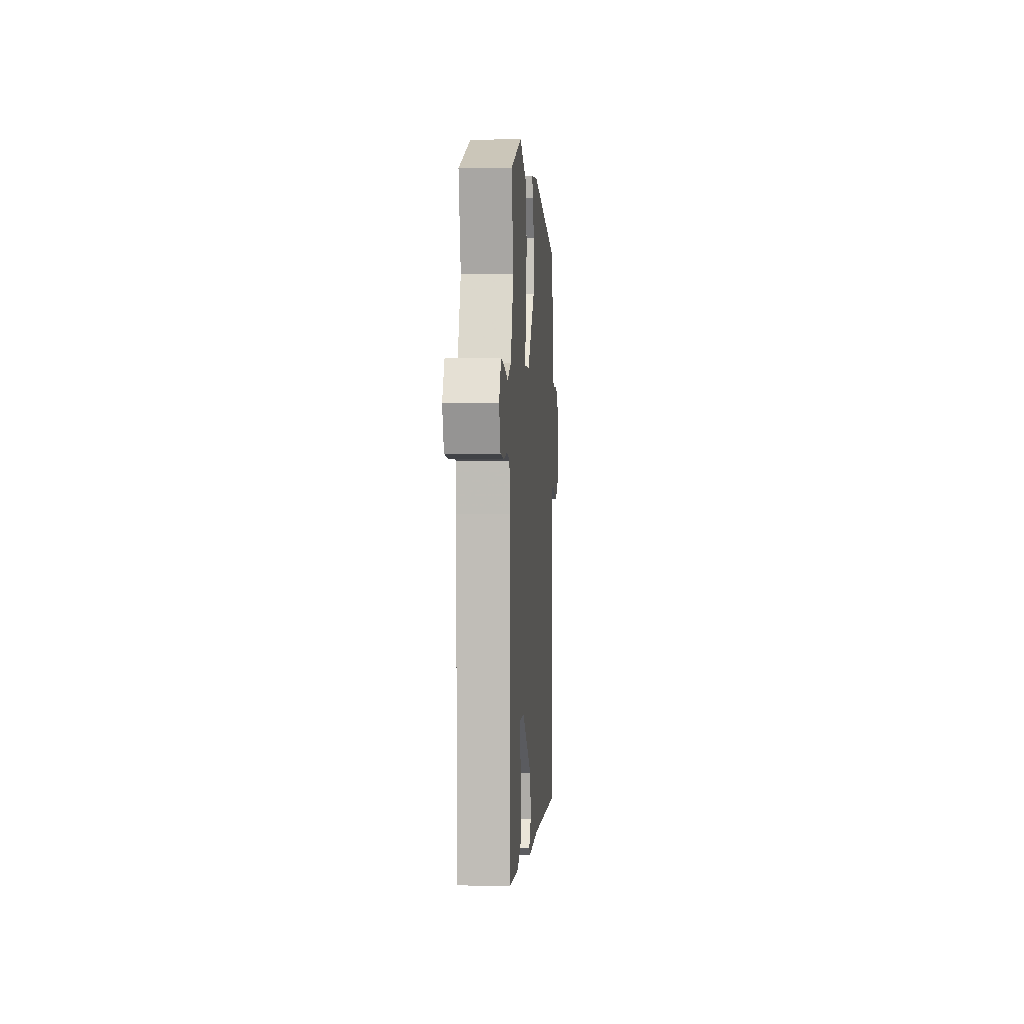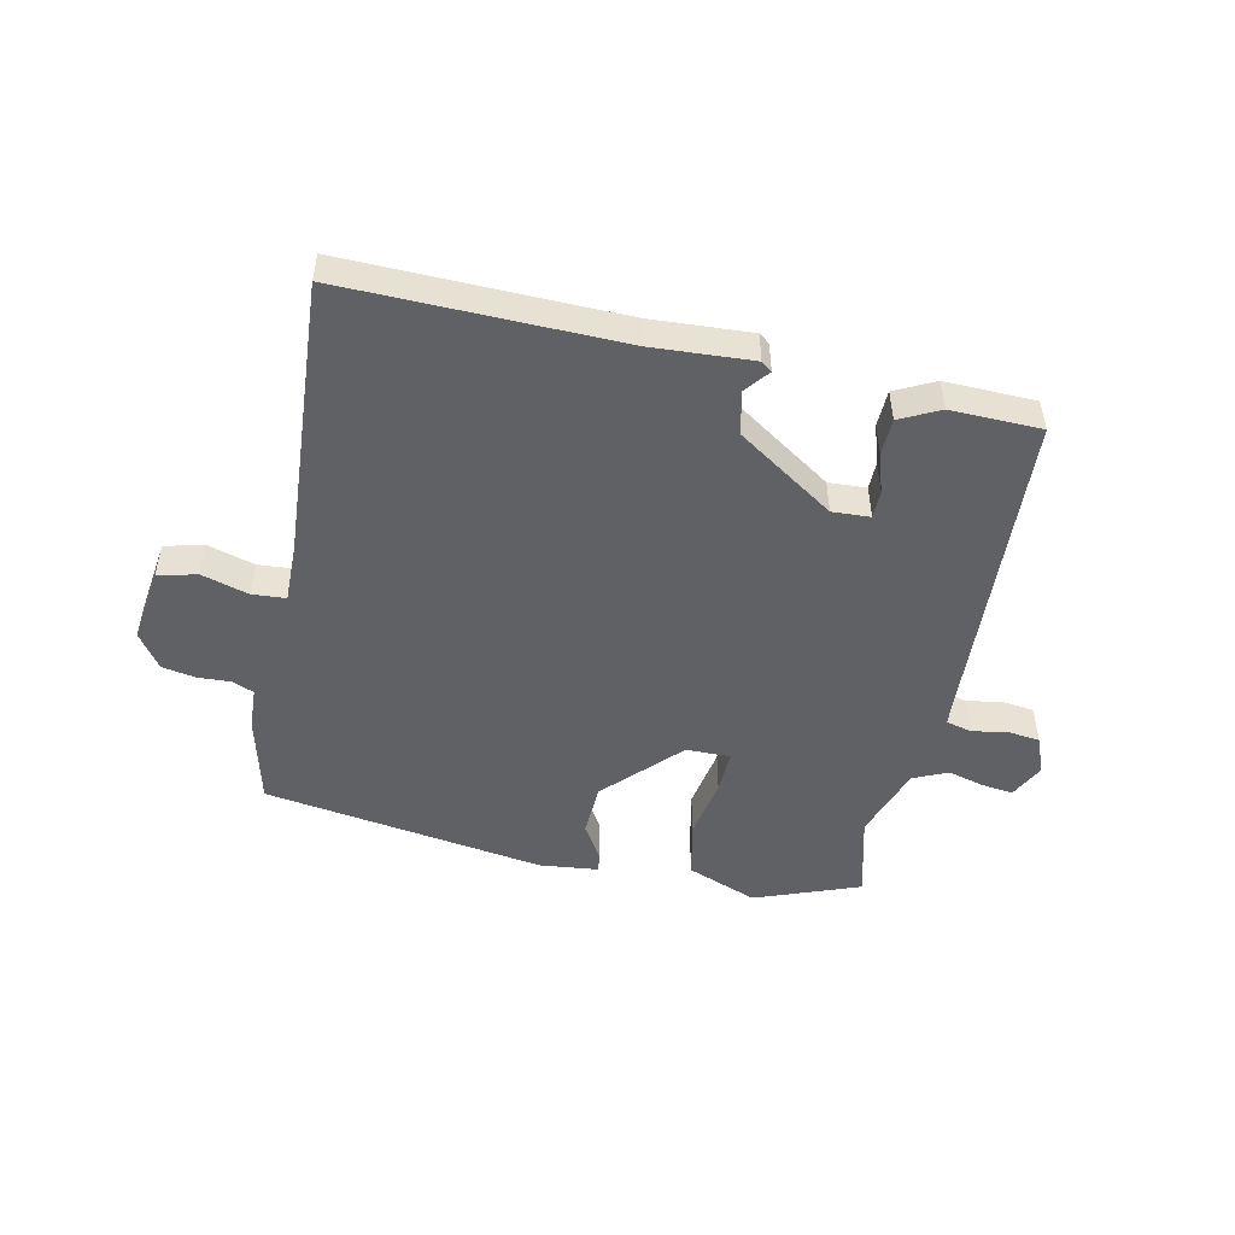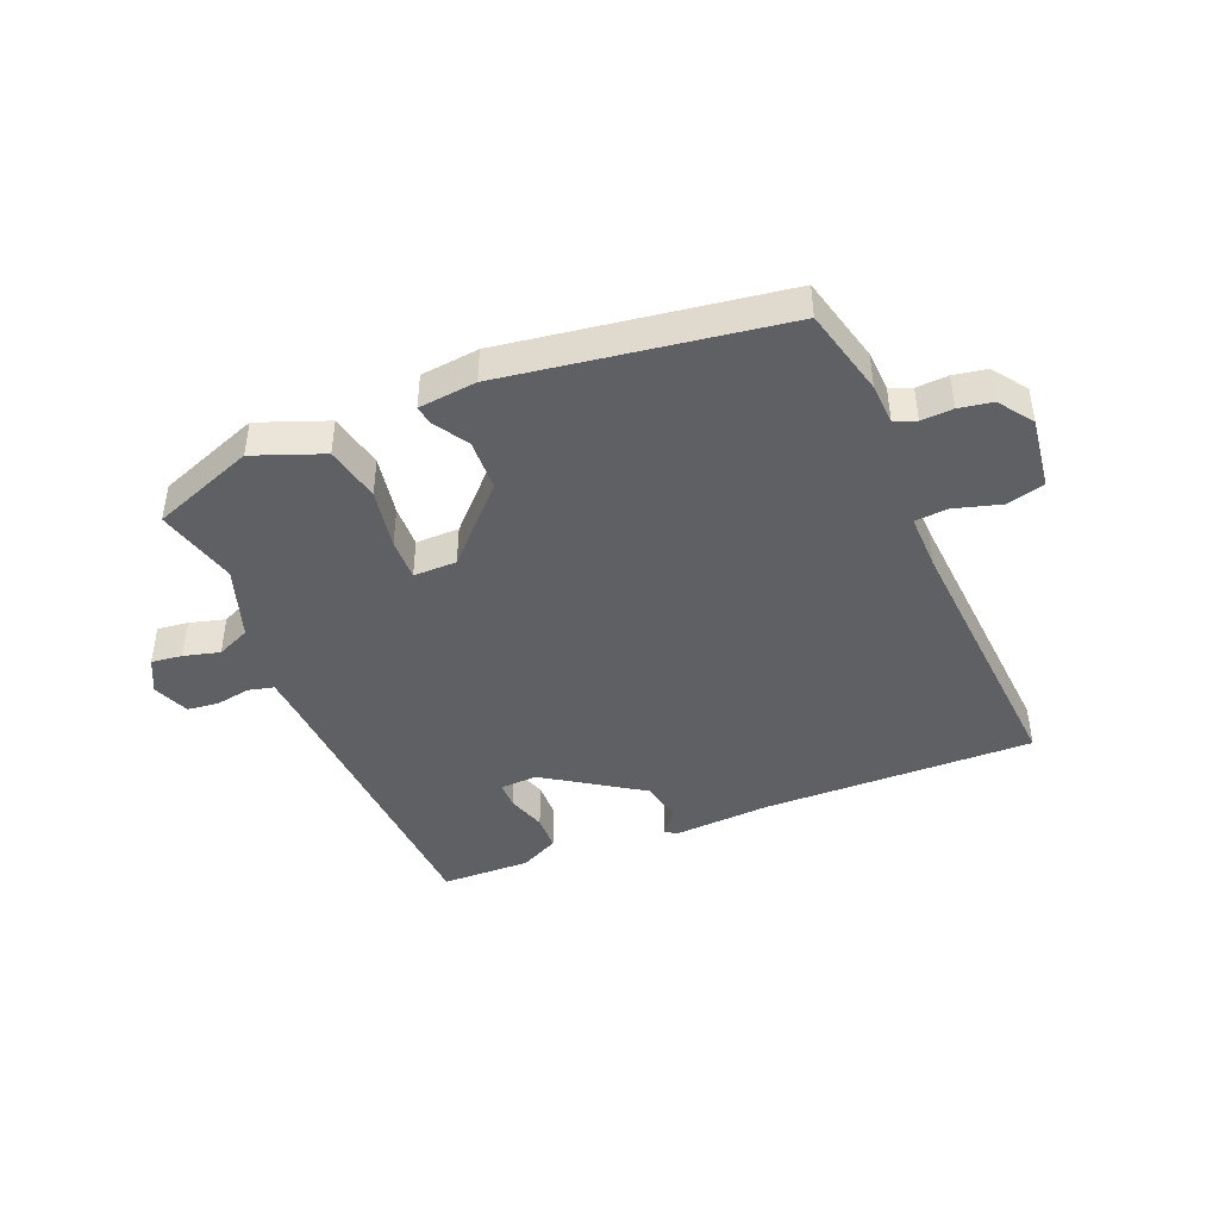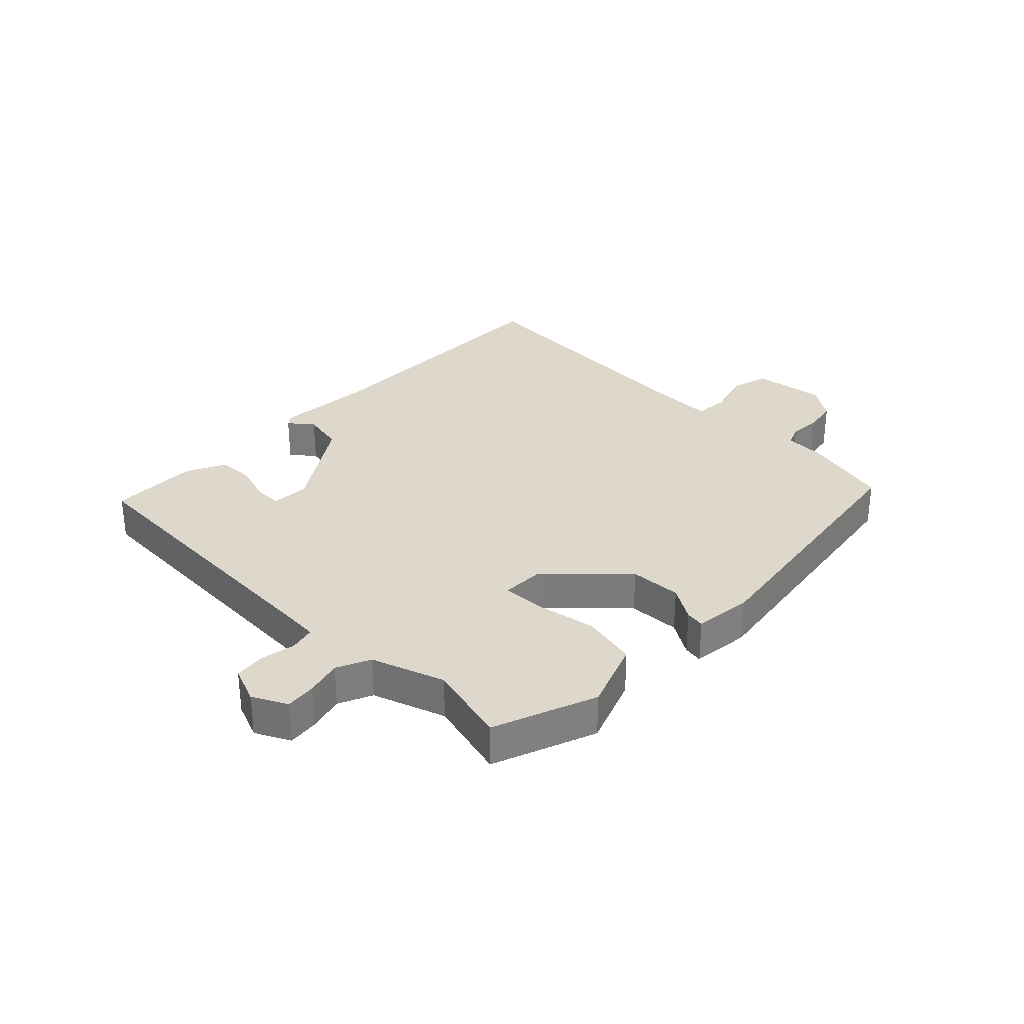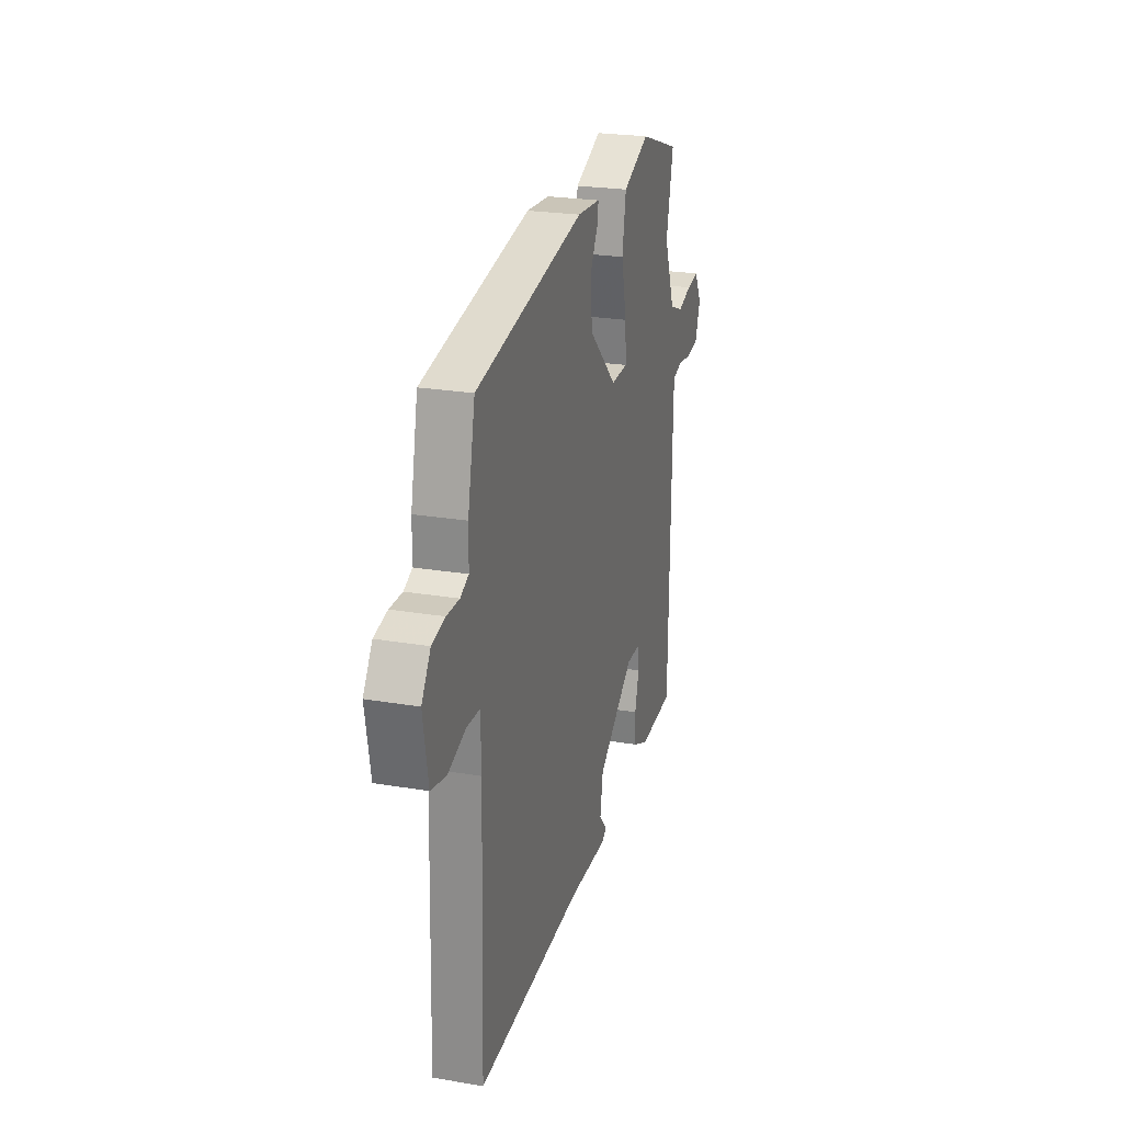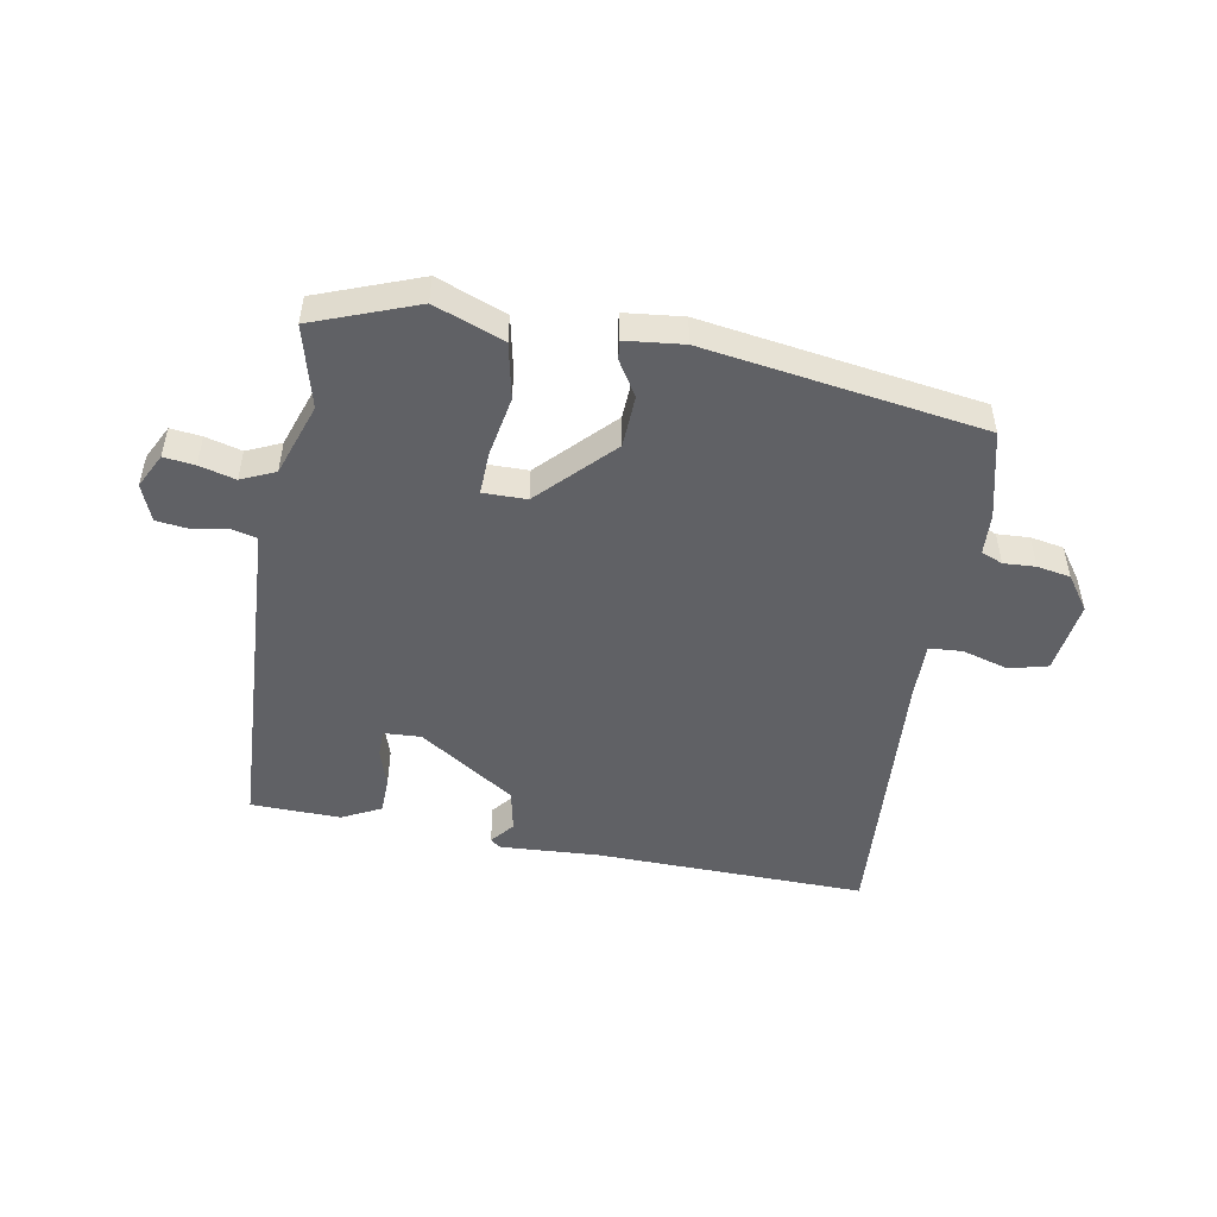
<metadata>
{"format":"obj","ext":"obj","renderer":"f3d","projection":"perspective","resolution":1024,"background":"white","views":[{"elev":2.6,"azim":-85.9,"up":"+Z"},{"elev":-49.9,"azim":170.0,"up":"+Y"},{"elev":-43.6,"azim":24.6,"up":"+Y"},{"elev":31.1,"azim":-43.4,"up":"+Y"},{"elev":24.1,"azim":105.7,"up":"+Z"},{"elev":-49.6,"azim":-8.1,"up":"+Y"}]}
</metadata>
<code>
v 0.493 0.07 -0.563
v 0.044 0.07 -0.538
v -0.12 0.07 -0.542
v -0.137 0.07 -0.528
v -0.104 0.07 -0.49
v -0.116 0.07 -0.419
v -0.271 0.07 -0.308
v -0.333 0.07 -0.309
v -0.335 0.07 -0.354
v -0.317 0.07 -0.419
v -0.321 0.07 -0.479
v -0.387 0.07 -0.509
v -0.535 0.07 -0.5
v -0.543 0.07 -0.01
v -0.545 0.07 0.06
v -0.587 0.07 0.072
v -0.645 0.07 0.064
v -0.697 0.07 0.072
v -0.719 0.07 0.134
v -0.688 0.07 0.19
v -0.637 0.07 0.182
v -0.578 0.07 0.164
v -0.521 0.07 0.187
v -0.475 0.07 0.306
v -0.505 0.07 0.443
v -0.332 0.07 0.501
v -0.219 0.07 0.453
v -0.203 0.07 0.36
v -0.225 0.07 0.26
v -0.23 0.07 0.19
v -0.158 0.07 0.188
v -0.039 0.07 0.302
v -0.032 0.07 0.388
v -0.065 0.07 0.446
v -0.069 0.07 0.478
v 0.028 0.07 0.485
v 0.484 0.07 0.399
v 0.515 0.07 0.252
v 0.516 0.07 0.184
v 0.551 0.07 0.168
v 0.604 0.07 0.169
v 0.659 0.07 0.157
v 0.697 0.07 0.099
v 0.676 0.07 -0.021
v 0.612 0.07 -0.035
v 0.536 0.07 -0.01
v 0.481 0.07 -0.012
v 0.479 0.07 -0.107
v 0.493 0 -0.563
v 0.044 0 -0.538
v -0.12 0 -0.542
v -0.137 0 -0.528
v -0.104 0 -0.49
v -0.116 0 -0.419
v -0.271 0 -0.308
v -0.333 0 -0.309
v -0.335 0 -0.354
v -0.317 0 -0.419
v -0.321 0 -0.479
v -0.387 0 -0.509
v -0.535 0 -0.5
v -0.543 0 -0.01
v -0.545 0 0.06
v -0.587 0 0.072
v -0.645 0 0.064
v -0.697 0 0.072
v -0.719 0 0.134
v -0.688 0 0.19
v -0.637 0 0.182
v -0.578 0 0.164
v -0.521 0 0.187
v -0.475 0 0.306
v -0.505 0 0.443
v -0.332 0 0.501
v -0.219 0 0.453
v -0.203 0 0.36
v -0.225 0 0.26
v -0.23 0 0.19
v -0.158 0 0.188
v -0.039 0 0.302
v -0.032 0 0.388
v -0.065 0 0.446
v -0.069 0 0.478
v 0.028 0 0.485
v 0.484 0 0.399
v 0.515 0 0.252
v 0.516 0 0.184
v 0.551 0 0.168
v 0.604 0 0.169
v 0.659 0 0.157
v 0.697 0 0.099
v 0.676 0 -0.021
v 0.612 0 -0.035
v 0.536 0 -0.01
v 0.481 0 -0.012
v 0.479 0 -0.107
f 44 45 46
f 43 44 46
f 42 43 46
f 41 42 46
f 40 41 46
f 39 40 46 47
f 38 39 47
f 37 38 47
f 36 37 47
f 35 36 47
f 34 35 47
f 33 34 47
f 32 33 47 48
f 27 28 29
f 26 27 29
f 25 26 29
f 24 25 29
f 23 24 29 30
f 22 23 30 31
f 20 21 22
f 19 20 22
f 18 19 22
f 17 18 22
f 16 17 22
f 15 16 22 31
f 12 13 14
f 11 12 14
f 10 11 14
f 9 10 14
f 8 9 14 15
f 7 8 15 31
f 2 3 4 5
f 2 5 6
f 1 2 6
f 31 32 48
f 7 31 48
f 6 7 48
f 1 6 48
f 94 93 92
f 94 92 91
f 94 91 90
f 94 90 89
f 94 89 88
f 95 94 88 87
f 95 87 86
f 95 86 85
f 95 85 84
f 95 84 83
f 95 83 82
f 95 82 81
f 96 95 81 80
f 77 76 75
f 77 75 74
f 77 74 73
f 77 73 72
f 78 77 72 71
f 79 78 71 70
f 70 69 68
f 70 68 67
f 70 67 66
f 70 66 65
f 70 65 64
f 79 70 64 63
f 62 61 60
f 62 60 59
f 62 59 58
f 62 58 57
f 63 62 57 56
f 79 63 56 55
f 53 52 51 50
f 54 53 50
f 54 50 49
f 96 80 79
f 96 79 55
f 96 55 54
f 96 54 49
f 1 49 50 2
f 2 50 51 3
f 3 51 52 4
f 4 52 53 5
f 5 53 54 6
f 6 54 55 7
f 7 55 56 8
f 8 56 57 9
f 9 57 58 10
f 10 58 59 11
f 11 59 60 12
f 12 60 61 13
f 13 61 62 14
f 14 62 63 15
f 15 63 64 16
f 16 64 65 17
f 17 65 66 18
f 18 66 67 19
f 19 67 68 20
f 20 68 69 21
f 21 69 70 22
f 22 70 71 23
f 23 71 72 24
f 24 72 73 25
f 25 73 74 26
f 26 74 75 27
f 27 75 76 28
f 28 76 77 29
f 29 77 78 30
f 30 78 79 31
f 31 79 80 32
f 32 80 81 33
f 33 81 82 34
f 34 82 83 35
f 35 83 84 36
f 36 84 85 37
f 37 85 86 38
f 38 86 87 39
f 39 87 88 40
f 40 88 89 41
f 41 89 90 42
f 42 90 91 43
f 43 91 92 44
f 44 92 93 45
f 45 93 94 46
f 46 94 95 47
f 47 95 96 48
f 48 96 49 1

</code>
